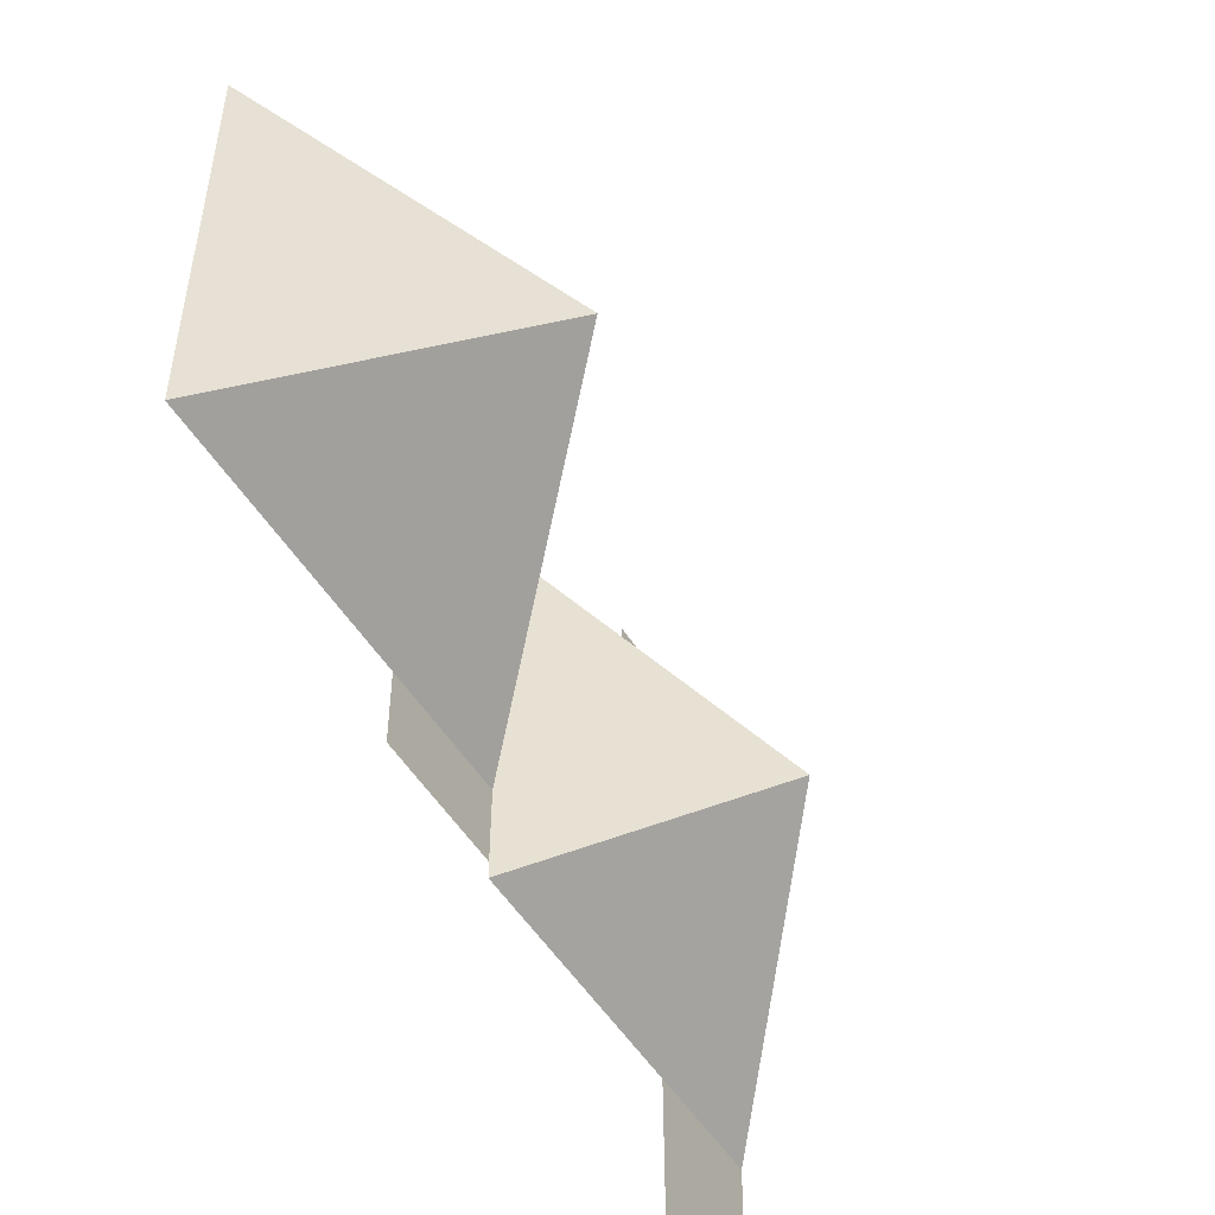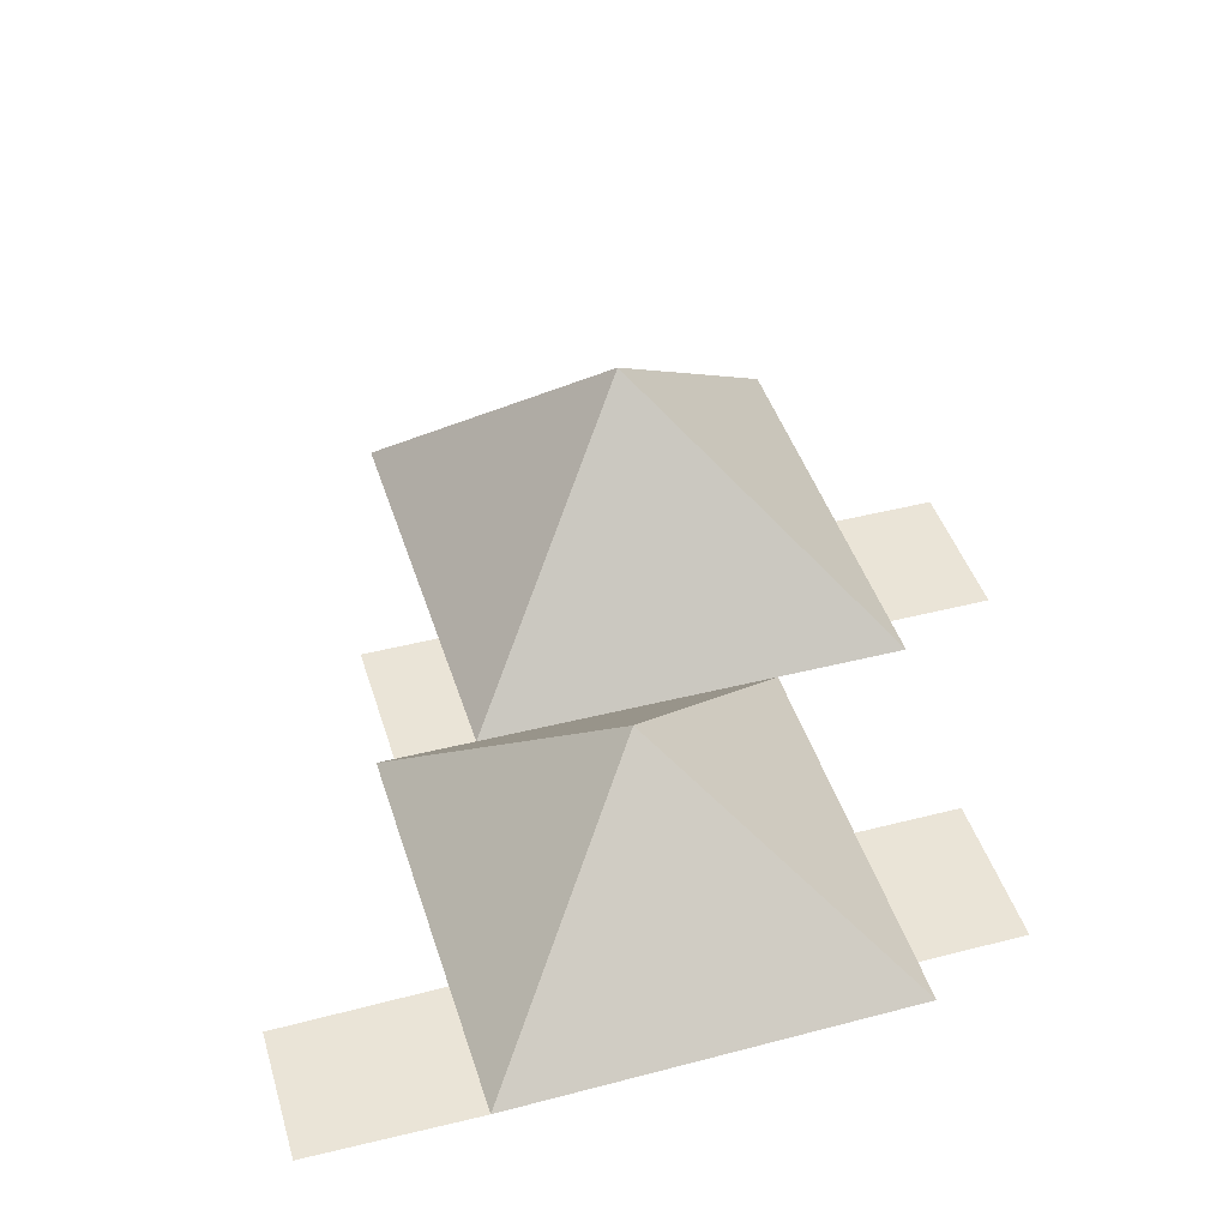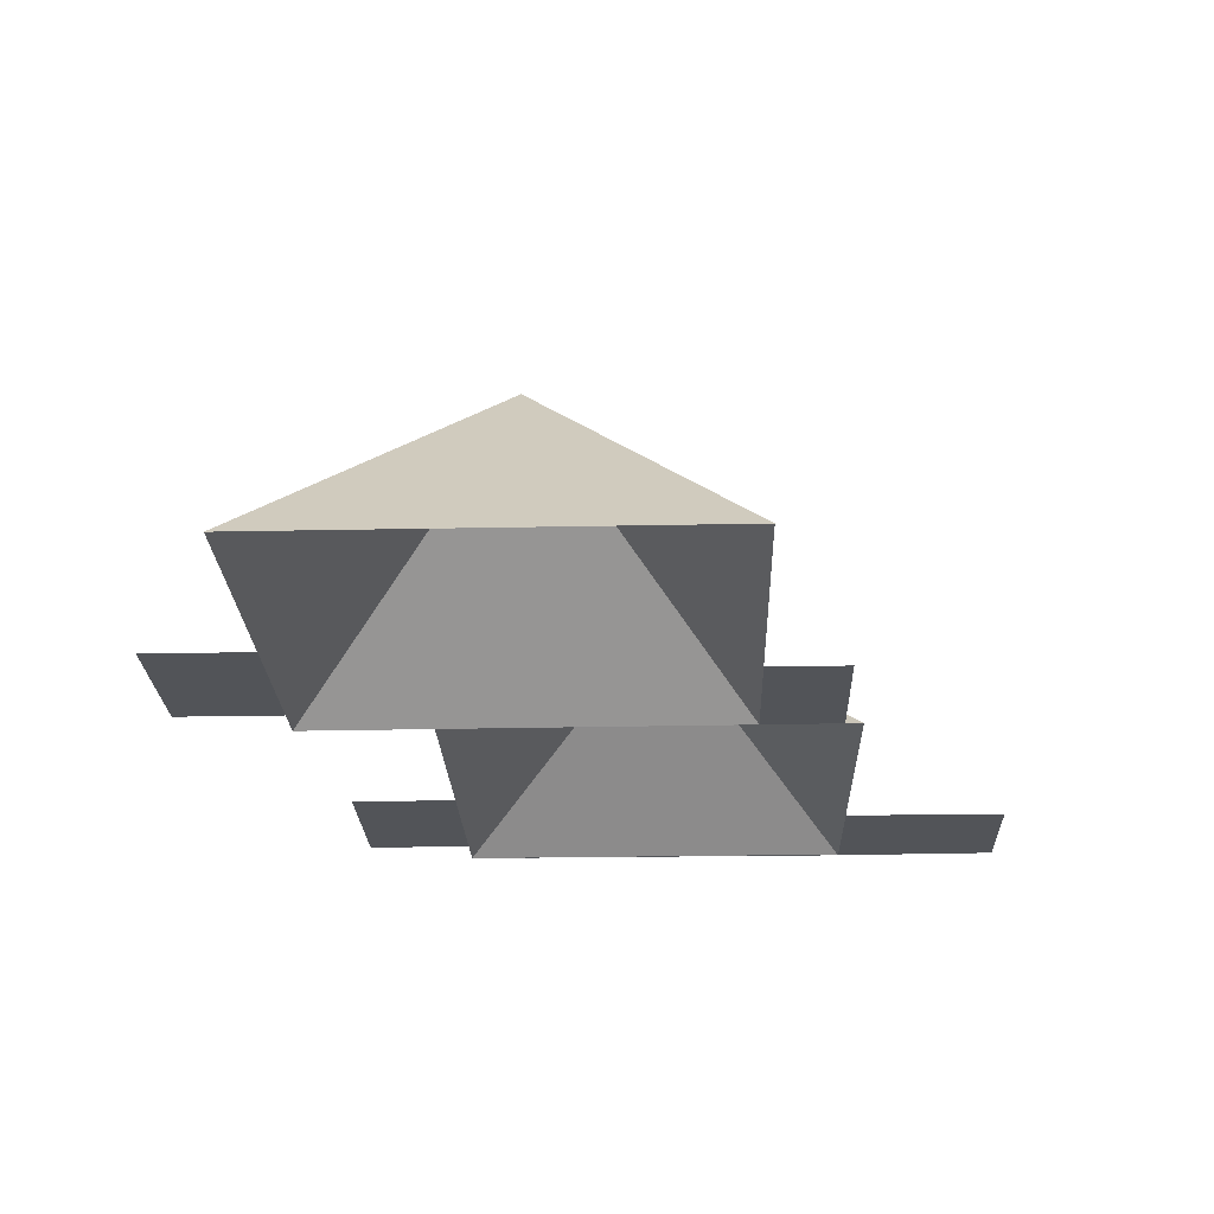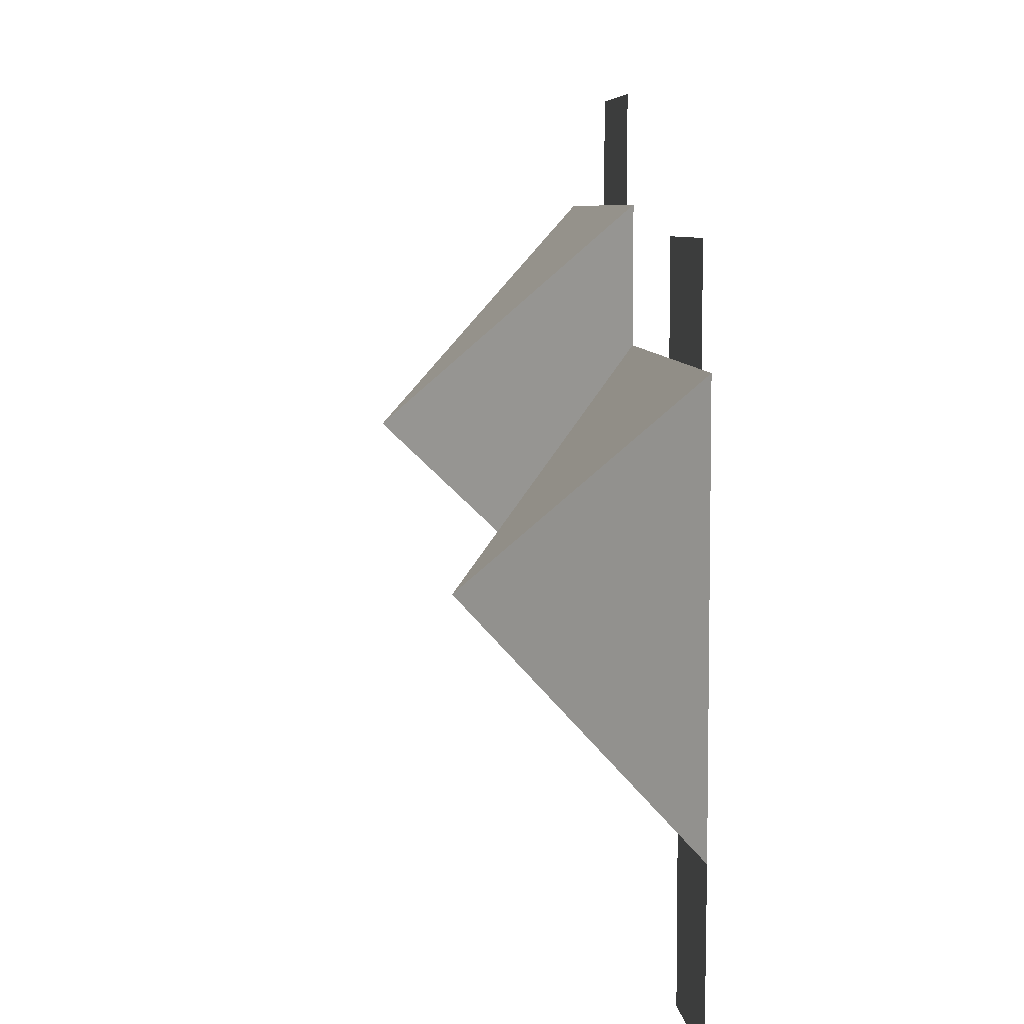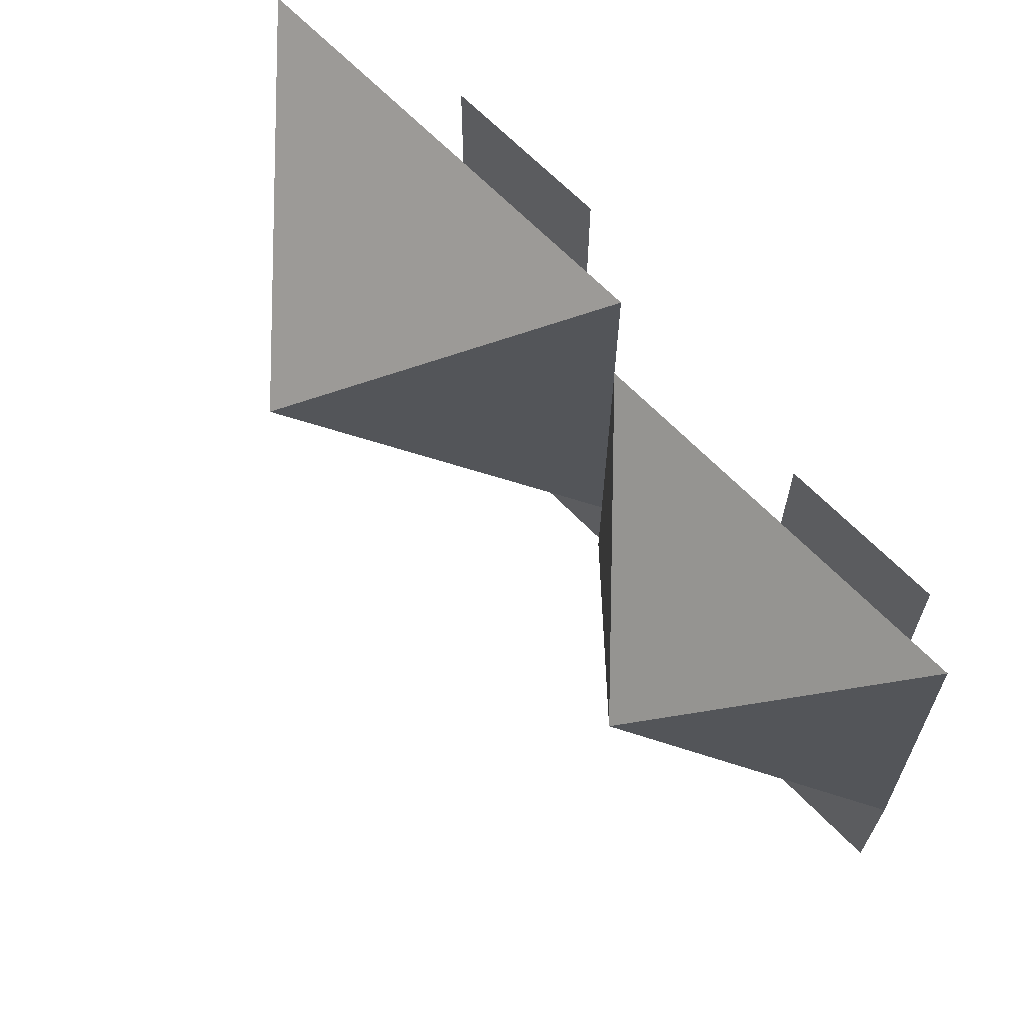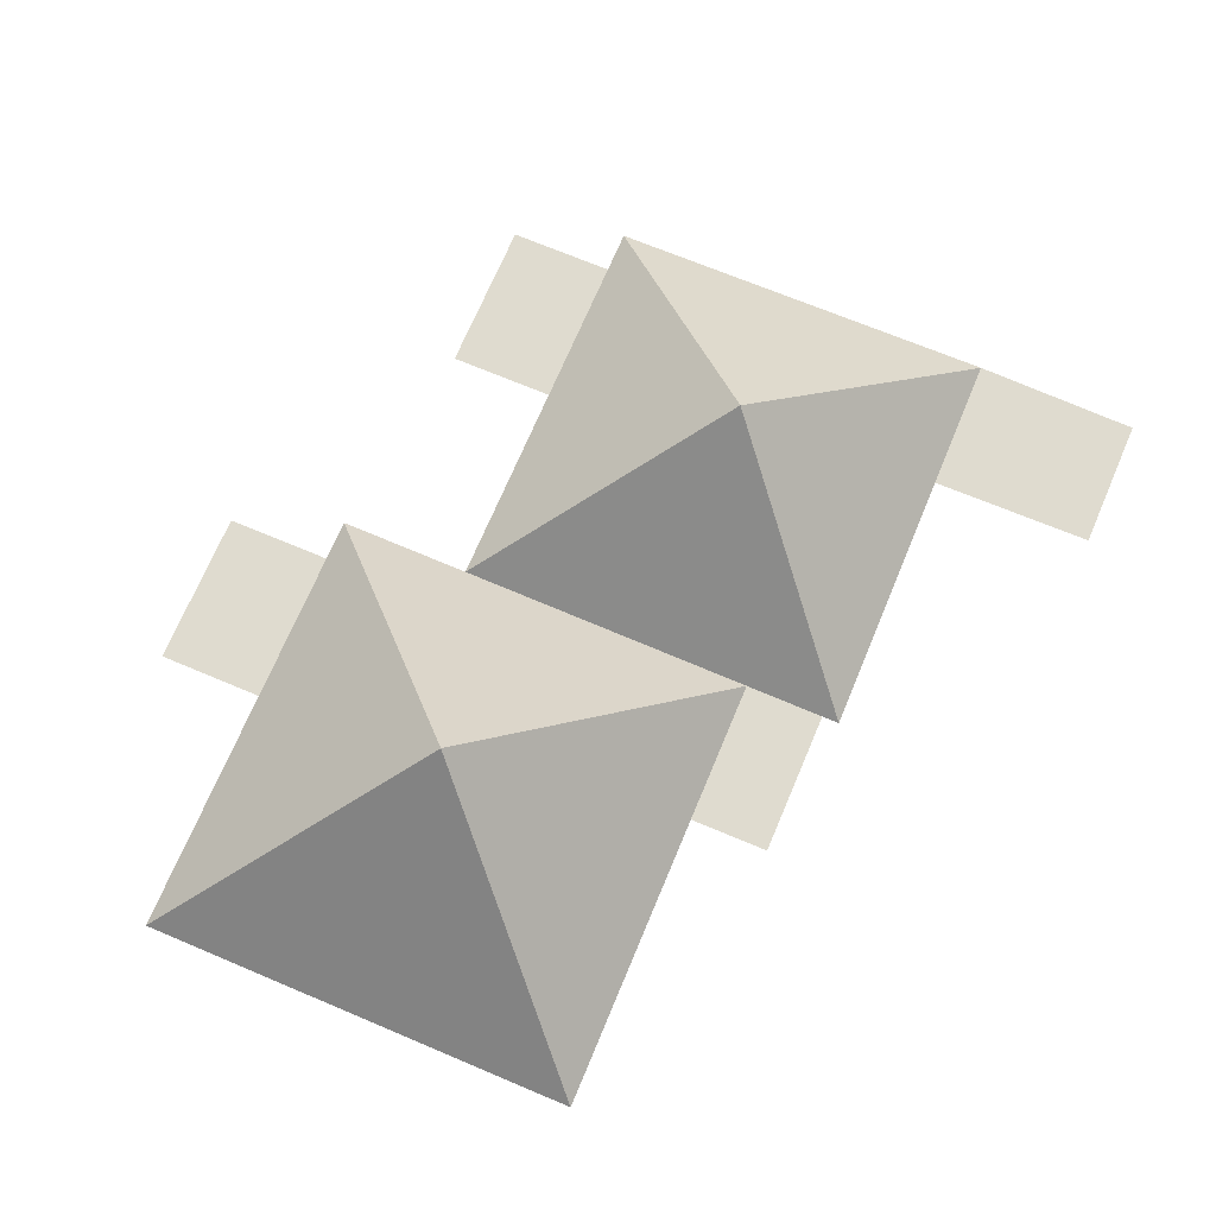
<metadata>
{"format":"obj","ext":"obj","renderer":"f3d","projection":"perspective","resolution":1024,"background":"white","views":[{"elev":-49.6,"azim":119.9,"up":"+Z"},{"elev":43.9,"azim":-106.8,"up":"+Y"},{"elev":-23.0,"azim":92.0,"up":"+Y"},{"elev":7.1,"azim":-95.9,"up":"+Z"},{"elev":65.9,"azim":-134.1,"up":"+Z"},{"elev":70.5,"azim":112.9,"up":"+Y"}]}
</metadata>
<code>
o BK39_500_017026_0028_roof
v 240.6 75 -14.84
v 182.8 75 -14.84
v 332.3 75 -53.94
v 182.8 75 -53.94
v 240.6 75 -53.94
v 167.3 75 -53.94
v 89.89 75 -64.38
v 32.3 75 -64.38
v 16.42 75 -103.5
v 167.6 75 -103.5
v 89.89 75 -103.5
v 32.3 75 -103.5
v 253.3 159.7 -138
v 96.21 145 -180.4
v 168.1 75 -215.6
v 222.3 75 -215.9
v 332.3 75 -216.4
v 222.3 75 -245.1
v 168.3 75 -245.1
v 15.47 75 -250.6
v 66.65 75 -250.9
v 168.3 75 -251.6
v 66.19 75 -311.4
v 16.65 75 -311.8
v 240.6 0 -14.84
v 182.8 0 -14.84
v 182.8 0 -53.94
v 167.3 0 -53.94
v 167.6 0 -103.5
v 89.89 0 -103.5
v 89.89 0 -64.38
v 32.3 0 -64.38
v 32.3 0 -103.5
v 16.42 0 -103.5
v 16.65 0 -311.8
v 66.19 0 -311.4
v 66.65 0 -250.9
v 168.3 0 -251.6
v 168.3 0 -245.1
v 222.3 0 -245.1
v 222.3 0 -215.9
v 332.3 0 -216.4
v 332.3 0 -53.94
v 240.6 0 -53.94
f 3 13 17
f 15 13 6 10
f 22 14 20 21
f 21 23 24 20
f 20 14 9
f 9 14 10 11 12
f 12 8 7 11
f 6 13 3 5 4
f 4 2 1 5
f 17 13 15 16
f 15 19 22 14 10
f 16 18 19 15
f 9 20 24

</code>
